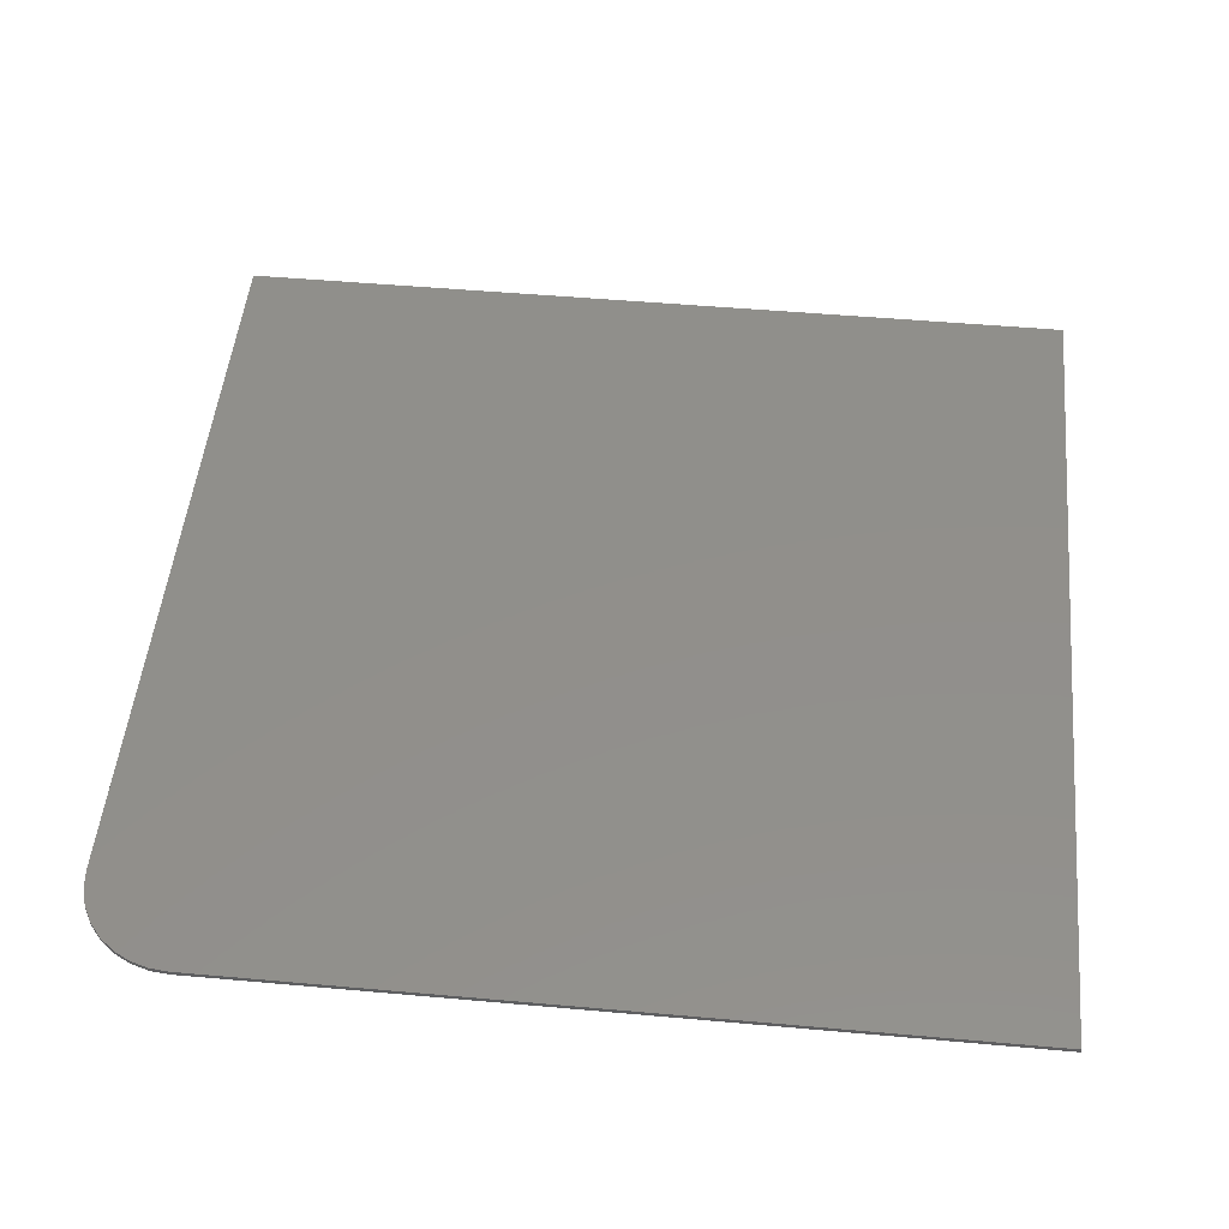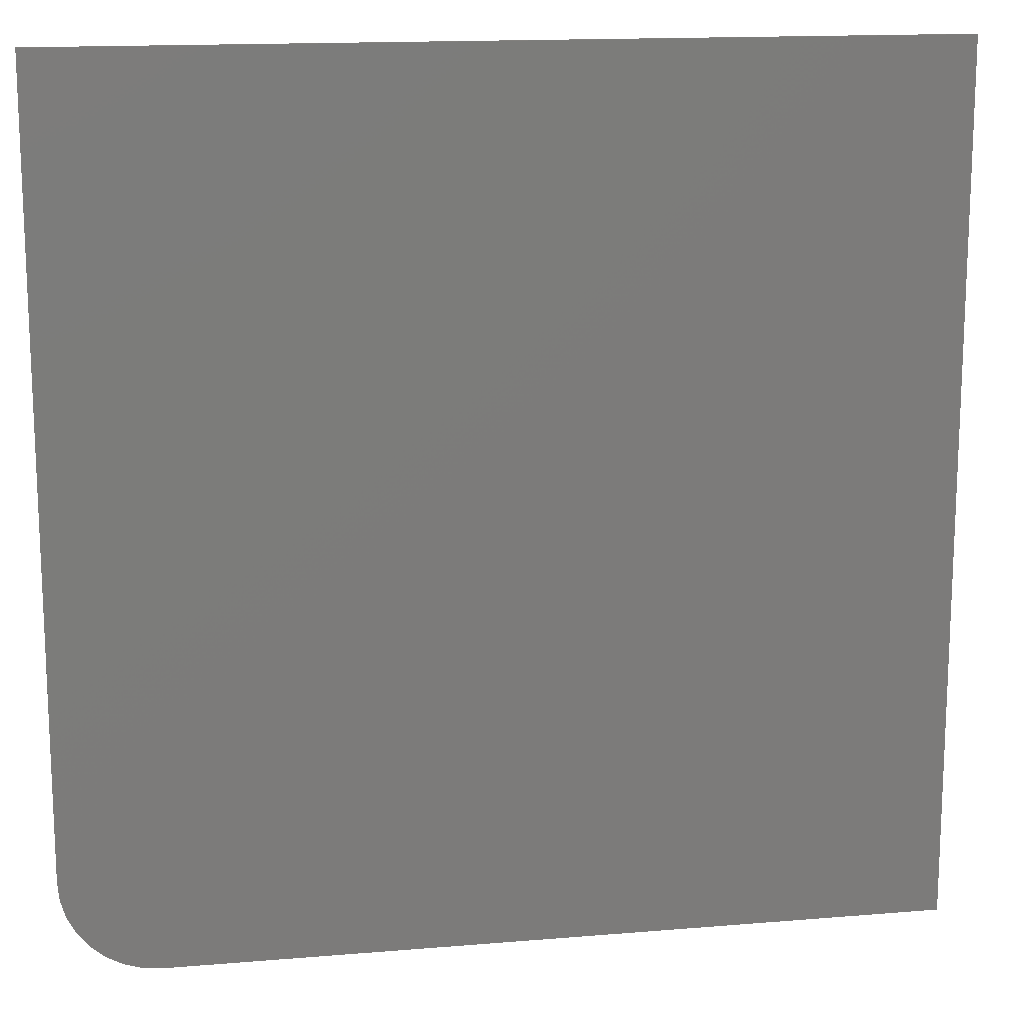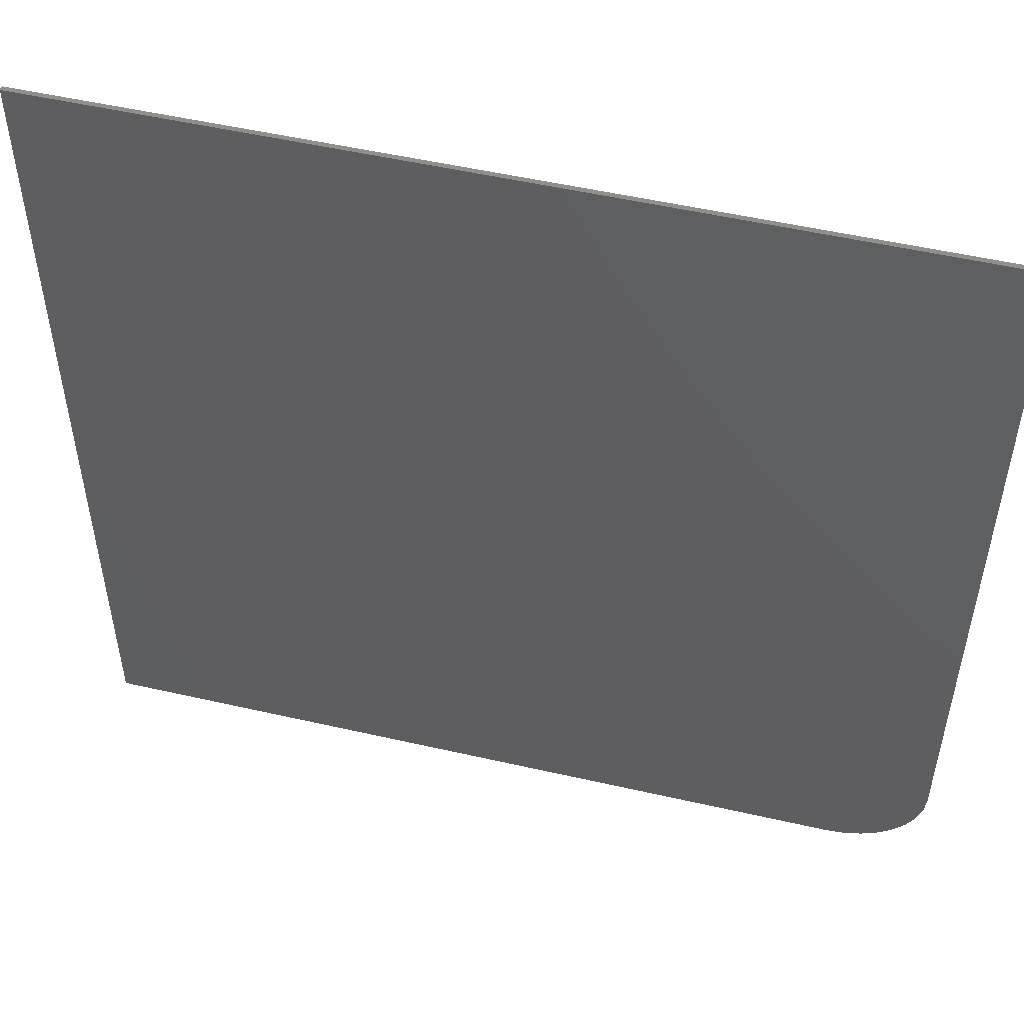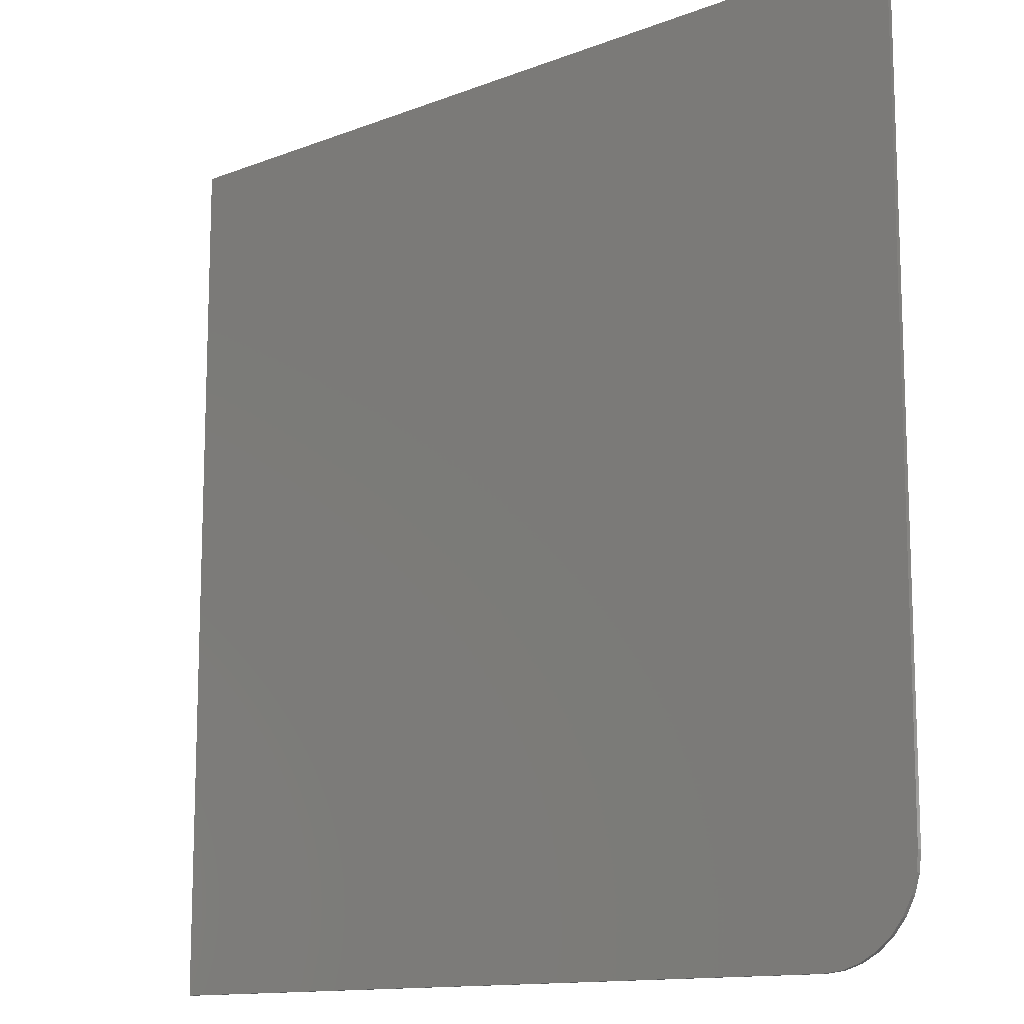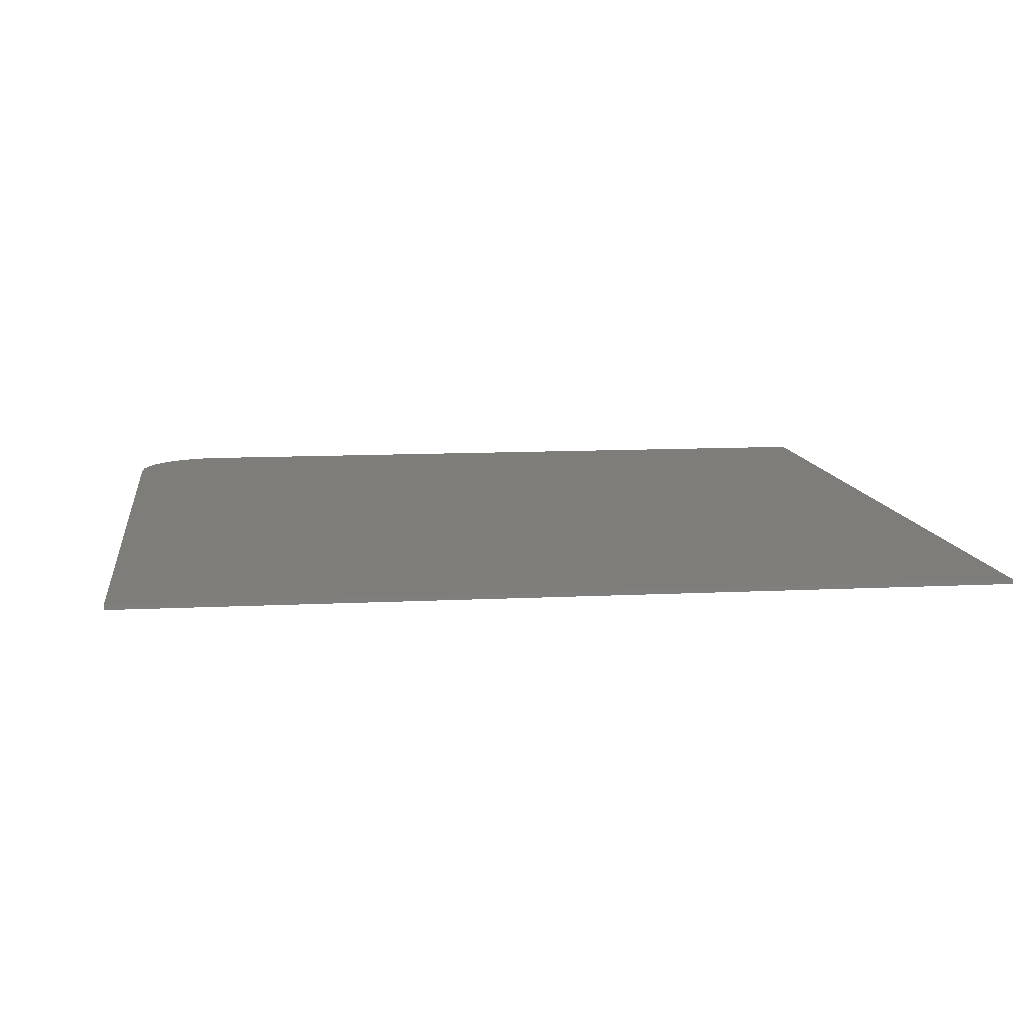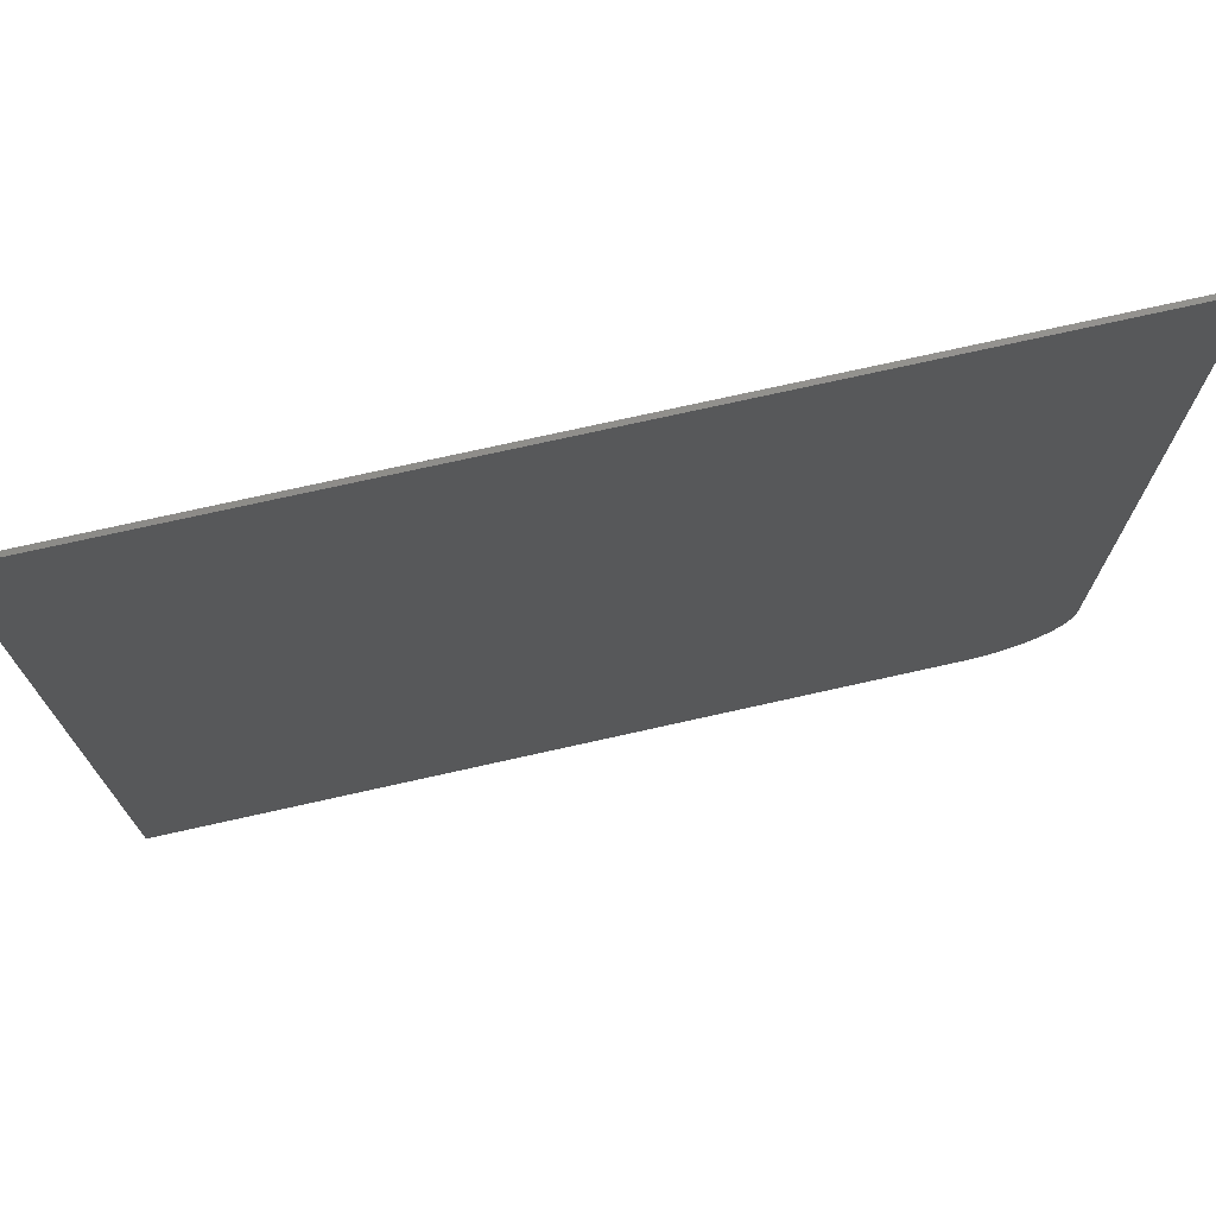
<metadata>
{"format":"stl","ext":"stl","renderer":"f3d","projection":"perspective","resolution":1024,"background":"white","views":[{"elev":50.2,"azim":5.6,"up":"+Z"},{"elev":15.0,"azim":-10.2,"up":"+Y"},{"elev":52.0,"azim":-166.1,"up":"+Y"},{"elev":-12.7,"azim":-138.1,"up":"+Y"},{"elev":10.4,"azim":82.6,"up":"+Z"},{"elev":74.2,"azim":167.4,"up":"+Y"}]}
</metadata>
<code>
# stl→obj: 24 verts, 44 faces
v -0.75 -0.5859 0.007812
v -0.7468 -0.6179 0.007812
v -0.7375 -0.6487 0.007812
v -0.7224 -0.6771 0.007812
v -0.7019 -0.7019 0.007812
v -0.6771 -0.7224 0.007812
v -0.6487 -0.7375 0.007812
v -0.6179 -0.7468 0.007812
v -0.5859 -0.75 0.007812
v 0.75 -0.75 0.007812
v 0.75 0.75 0.007812
v -0.75 0.75 0.007812
v -0.75 -0.5859 0
v -0.75 0.75 0
v 0.75 0.75 0
v 0.75 -0.75 0
v -0.5859 -0.75 0
v -0.6179 -0.7468 0
v -0.6487 -0.7375 0
v -0.6771 -0.7224 0
v -0.7019 -0.7019 0
v -0.7224 -0.6771 0
v -0.7375 -0.6487 0
v -0.7468 -0.6179 0
f 1 2 3
f 1 3 4
f 1 4 5
f 1 5 6
f 1 6 7
f 1 7 8
f 1 8 9
f 1 9 10
f 1 10 11
f 1 11 12
f 13 14 15
f 13 15 16
f 13 16 17
f 13 17 18
f 13 18 19
f 13 19 20
f 13 20 21
f 13 21 22
f 13 22 23
f 13 23 24
f 12 14 1
f 1 14 13
f 9 17 10
f 10 17 16
f 17 9 18
f 18 9 8
f 18 8 19
f 19 8 7
f 19 7 20
f 20 7 6
f 20 6 21
f 21 6 5
f 21 5 22
f 22 5 4
f 22 4 23
f 23 4 3
f 23 3 24
f 24 3 2
f 24 2 13
f 13 2 1
f 11 15 12
f 12 15 14
f 10 16 11
f 11 16 15

</code>
